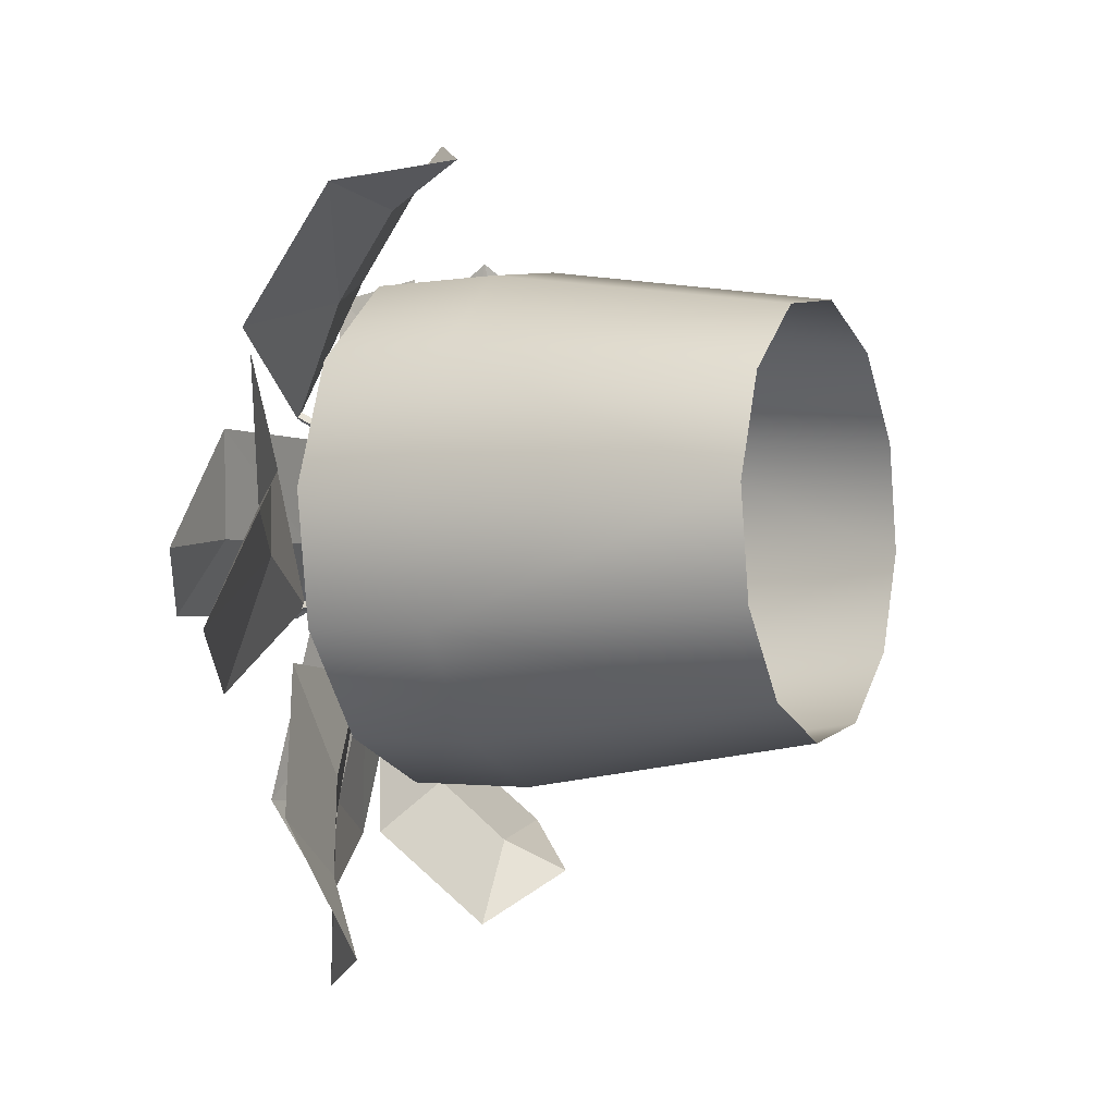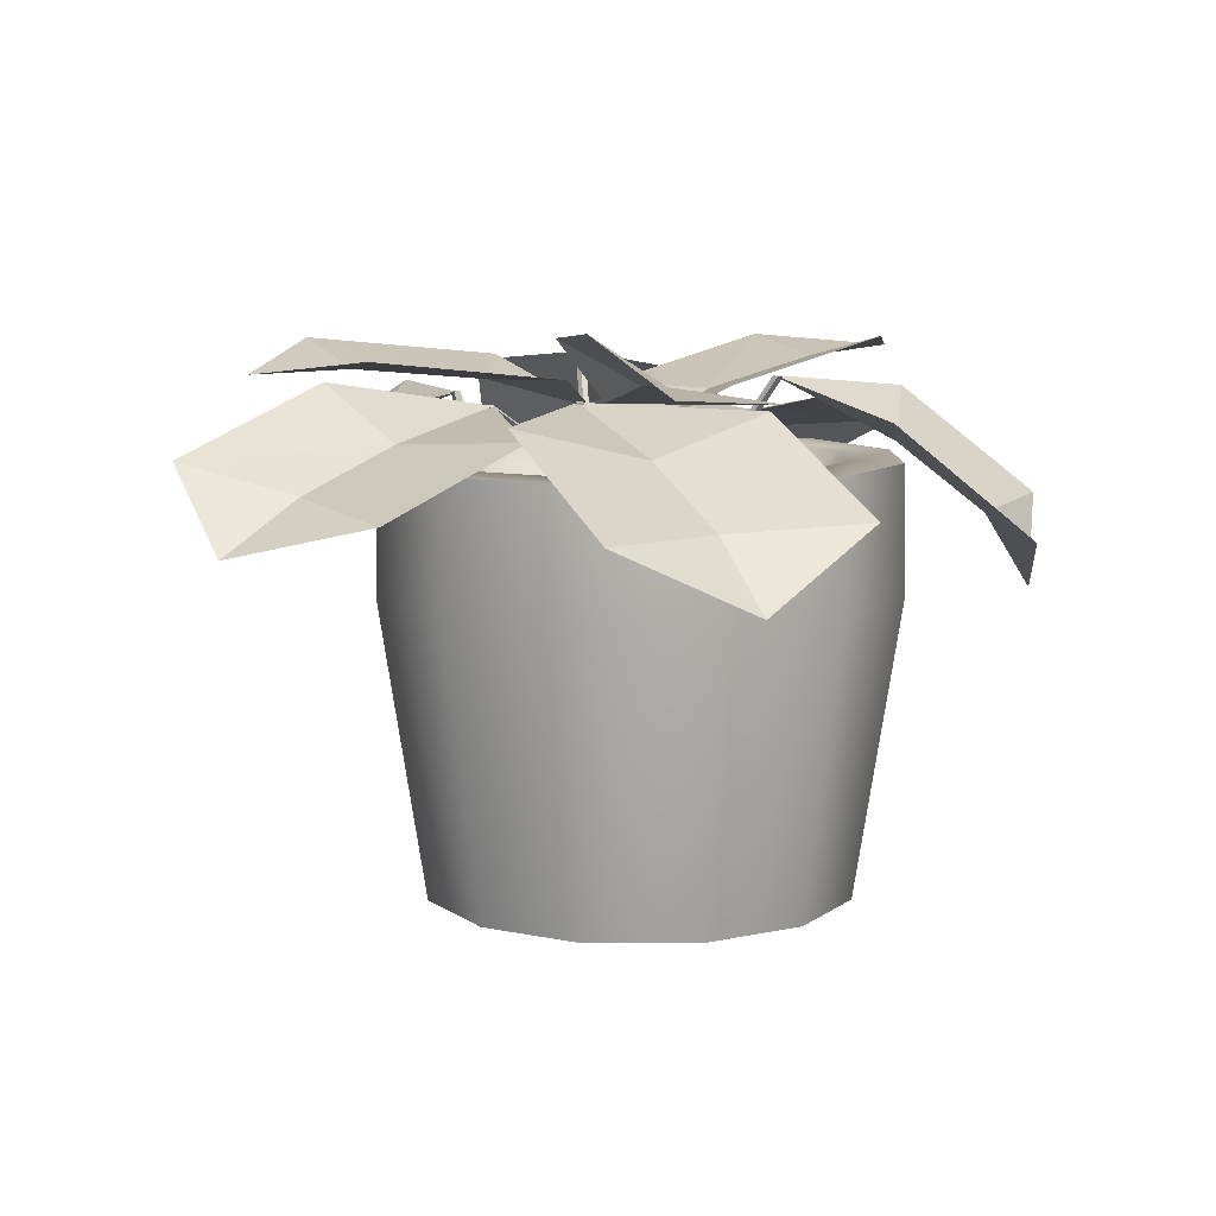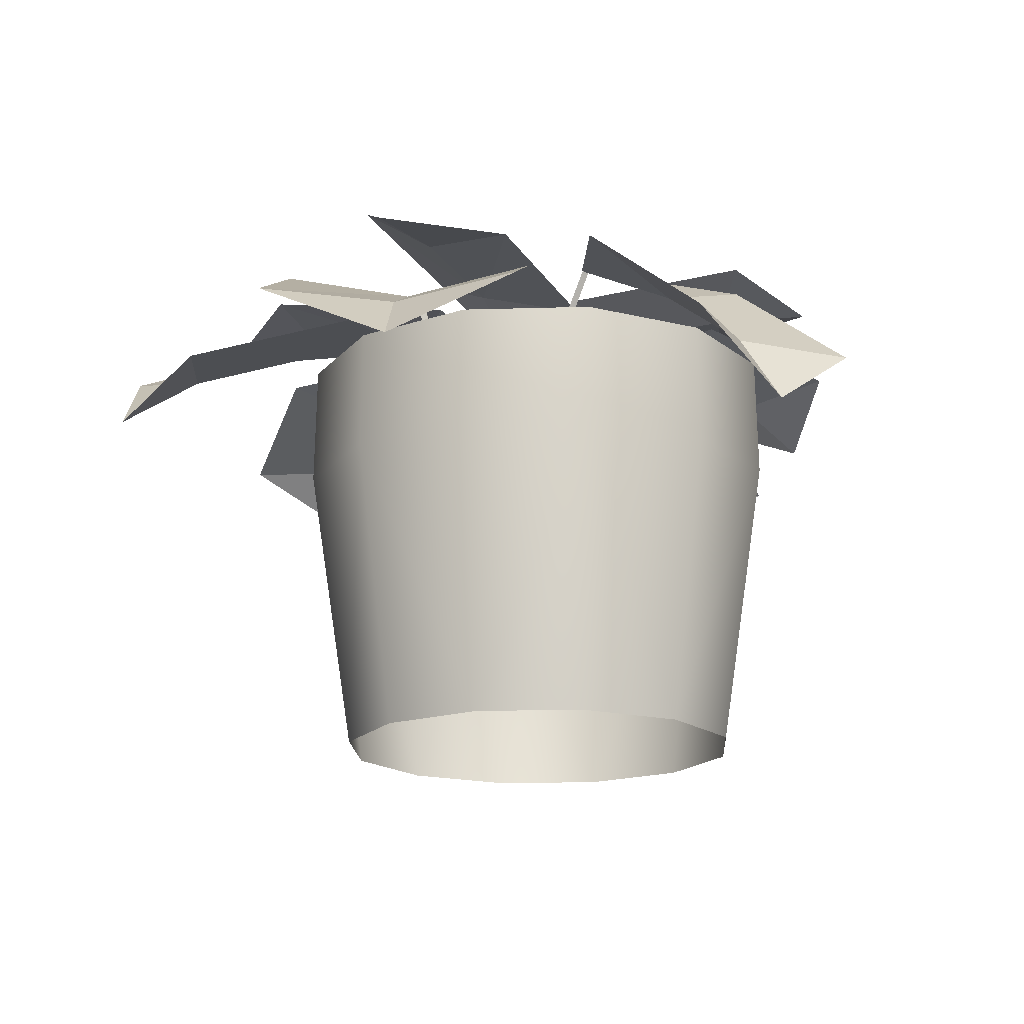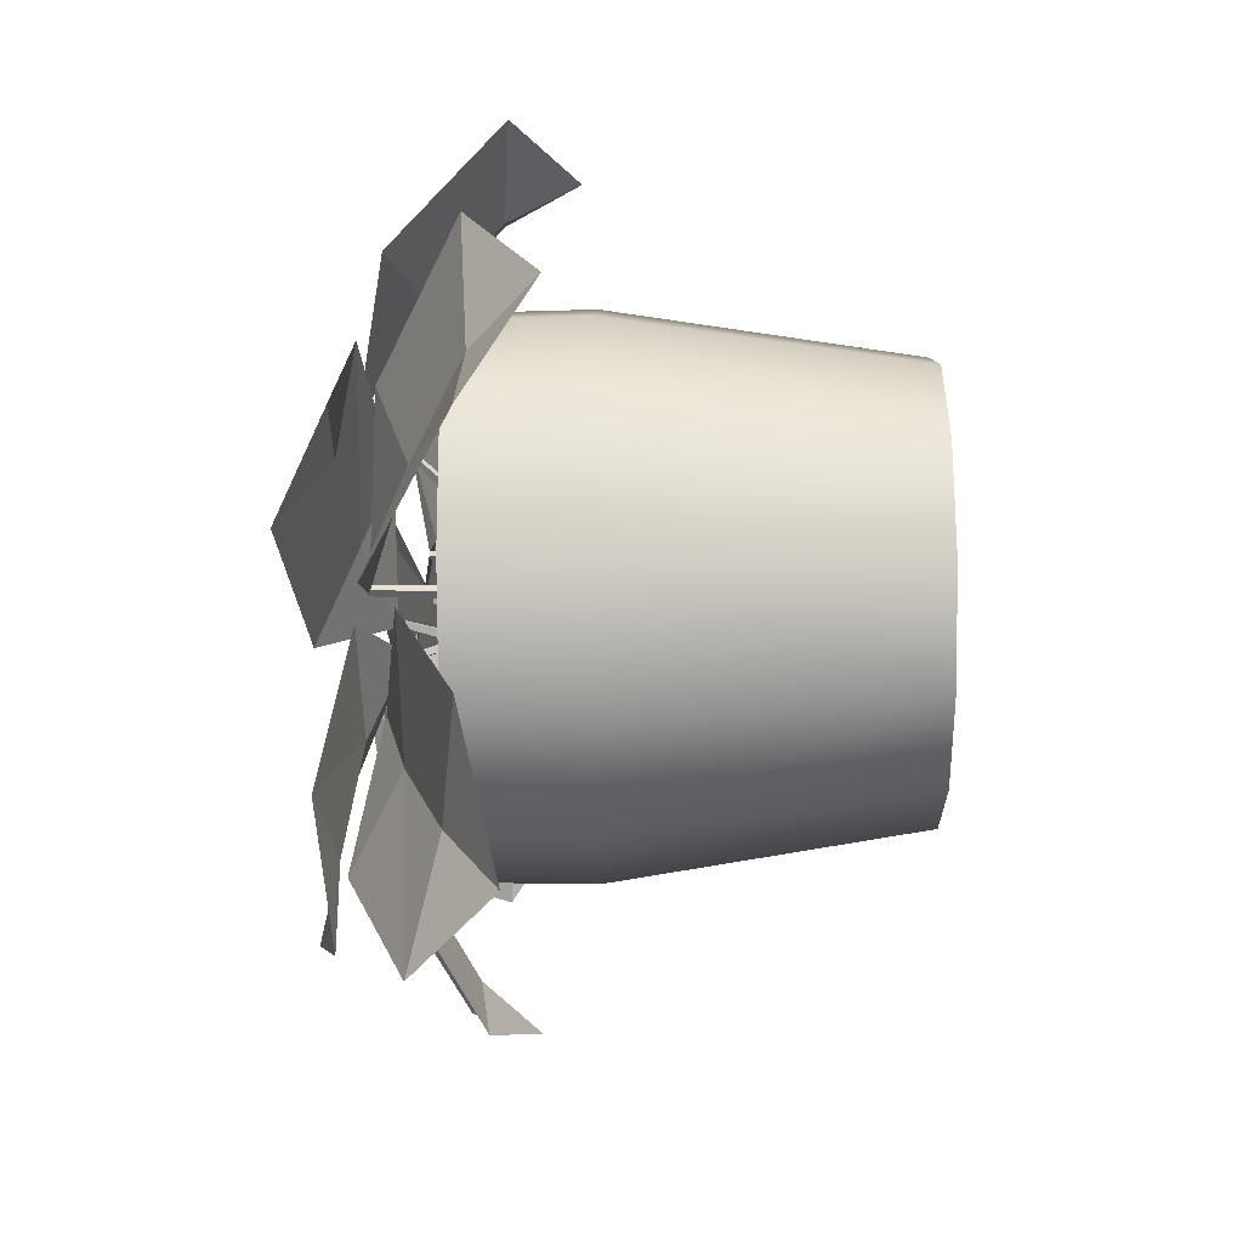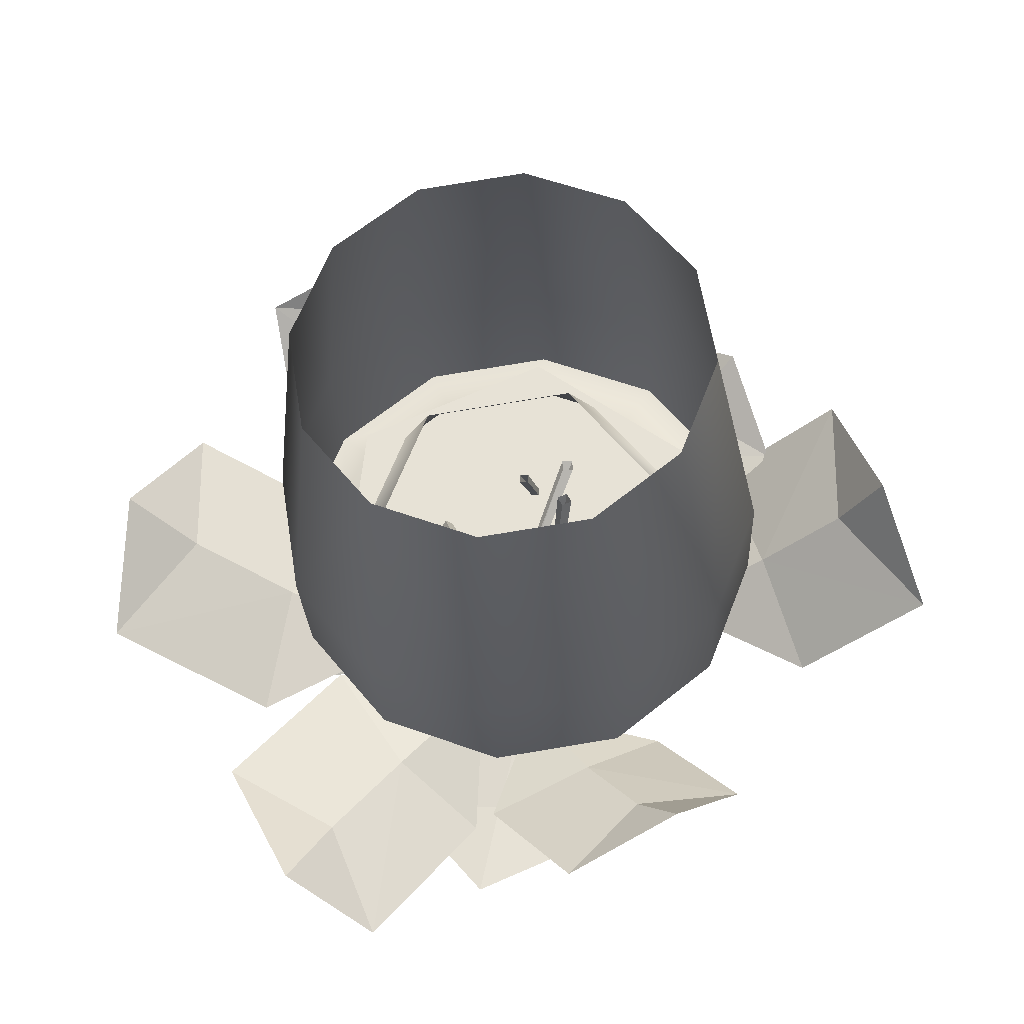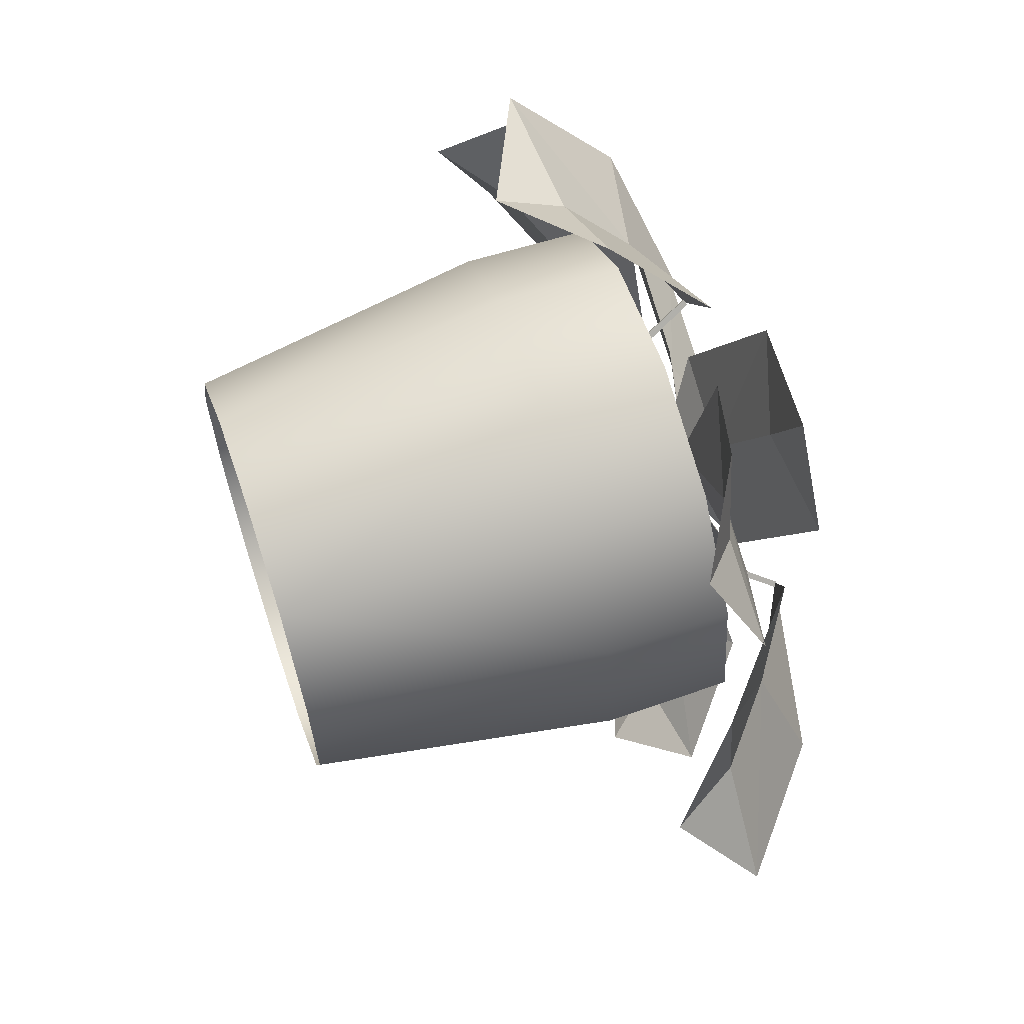
<metadata>
{"format":"obj","ext":"obj","renderer":"f3d","projection":"perspective","resolution":1024,"background":"white","views":[{"elev":-2.4,"azim":-64.1,"up":"+Z"},{"elev":9.0,"azim":-99.4,"up":"+Y"},{"elev":-17.2,"azim":-65.5,"up":"+Y"},{"elev":-30.6,"azim":-89.2,"up":"+Z"},{"elev":-28.8,"azim":2.8,"up":"+Z"},{"elev":63.9,"azim":71.5,"up":"+Z"}]}
</metadata>
<code>
o low_poly_interior.2281_Cylinder.659
v 8.982 0.3085 -11.55
v 9.259 0.9436 -11.41
v 8.725 0.3085 -11.36
v 9.291 0.9436 -11.11
v 8.759 0.3085 -11.05
v 9.047 0.9436 -10.93
v 9.048 0.3085 -10.92
v 8.771 0.9436 -11.05
v 9.305 0.3085 -11.1
v 8.74 0.9436 -11.35
v 9.271 0.3085 -11.42
v 8.983 0.9436 -11.53
v 9.365 0.9436 -11.08
v 9.325 0.9436 -11.46
v 9.055 0.9436 -10.85
v 8.705 0.9436 -11.01
v 8.665 0.9436 -11.39
v 8.975 0.9436 -11.61
v 9.253 0.8055 -11.19
v 9.166 0.8055 -11.42
v 9.102 0.8055 -11.01
v 8.864 0.8055 -11.04
v 8.777 0.8055 -11.27
v 8.929 0.8055 -11.46
v 9.31 0.8713 -11.1
v 9.276 0.8713 -11.42
v 9.049 0.8713 -10.91
v 8.754 0.8713 -11.04
v 8.72 0.8713 -11.36
v 8.981 0.8713 -11.55
v 9.241 0.9436 -10.92
v 9.192 0.9436 -10.99
v 9.396 0.9436 -11.27
v 9.315 0.9436 -11.26
v 9.171 0.9436 -11.58
v 9.137 0.9436 -11.51
v 8.789 0.9436 -11.54
v 8.838 0.9436 -11.48
v 8.634 0.9436 -11.19
v 8.715 0.9436 -11.2
v 8.859 0.9436 -10.88
v 8.893 0.9436 -10.96
v 9.328 0.7547 -11.46
v 9.369 0.7547 -11.08
v 9.056 0.7547 -10.85
v 8.702 0.7547 -11
v 8.661 0.7547 -11.39
v 8.974 0.7547 -11.62
v 9.243 0.7547 -10.92
v 9.4 0.7547 -11.27
v 9.172 0.7547 -11.59
v 8.787 0.7547 -11.55
v 8.63 0.7547 -11.19
v 8.858 0.7547 -10.88
v 9.202 0.3085 -10.98
v 9.33 0.3085 -11.27
v 9.144 0.3085 -11.52
v 8.829 0.3085 -11.49
v 8.7 0.3085 -11.2
v 8.886 0.3085 -10.94
v 8.946 1.026 -11.45
v 9.106 0.7987 -11.14
v 8.938 1.023 -11.45
v 9.09 0.7983 -11.14
v 8.938 1.022 -11.46
v 9.091 0.798 -11.16
v 8.946 1.025 -11.46
v 9.107 0.7983 -11.16
v 8.778 0.972 -11.9
v 8.652 0.8559 -11.84
v 8.934 1.062 -11.69
v 8.947 1.025 -11.45
v 8.708 0.9951 -11.44
v 8.549 0.9078 -11.64
v 8.815 0.9852 -11.6
v 8.712 0.9288 -11.73
v 8.812 1.04 -11.35
v 8.877 0.8007 -11.32
v 8.802 1.04 -11.35
v 8.862 0.8003 -11.31
v 8.799 1.039 -11.36
v 8.856 0.8 -11.33
v 8.808 1.04 -11.36
v 8.872 0.8003 -11.33
v 8.342 0.9036 -11.39
v 8.366 0.808 -11.19
v 8.58 1.027 -11.48
v 8.813 1.039 -11.35
v 8.704 1.032 -11.11
v 8.463 0.9117 -11.02
v 8.622 0.9778 -11.29
v 8.467 0.9002 -11.23
v 9.027 1.04 -11.49
v 8.998 0.8007 -11.42
v 9.024 1.04 -11.5
v 8.992 0.8003 -11.44
v 9.033 1.039 -11.5
v 9.007 0.8 -11.44
v 9.037 1.04 -11.49
v 9.013 0.8003 -11.43
v 9.361 0.932 -11.69
v 9.26 0.8313 -11.76
v 9.237 1.042 -11.55
v 9.029 1.038 -11.49
v 8.966 0.9996 -11.69
v 9.09 0.8913 -11.83
v 9.121 0.9794 -11.62
v 9.2 0.9095 -11.71
v 9.063 0.9887 -11.14
v 9.019 0.7996 -11.18
v 9.071 0.9879 -11.14
v 9.033 0.7993 -11.18
v 9.071 0.9872 -11.13
v 9.033 0.799 -11.17
v 9.063 0.9879 -11.13
v 9.02 0.7993 -11.17
v 9.247 0.9701 -10.79
v 9.387 0.892 -10.89
v 9.071 1.026 -10.93
v 9.059 0.9874 -11.14
v 9.265 1.022 -11.18
v 9.444 0.9707 -11.05
v 9.207 0.9923 -11.02
v 9.303 0.9596 -10.95
v 8.869 0.9917 -11.12
v 8.913 0.8007 -11.3
v 8.874 0.9908 -11.11
v 8.921 0.8003 -11.28
v 8.865 0.9899 -11.11
v 8.907 0.8 -11.27
v 8.86 0.9908 -11.12
v 8.898 0.8003 -11.29
v 8.584 0.8646 -10.78
v 8.787 0.7749 -10.72
v 8.613 1.022 -10.97
v 8.842 1.07 -11.07
v 8.984 1.044 -10.85
v 8.952 0.8888 -10.66
v 8.807 0.9803 -10.91
v 8.788 0.8801 -10.79
v 8.846 1.07 -11.08
v 8.851 1.069 -11.07
v 8.842 1.068 -11.06
v 8.837 1.069 -11.07
v 9.184 0.9985 -11.29
v 9.013 0.7995 -11.32
v 9.193 0.9976 -11.29
v 9.028 0.7991 -11.33
v 9.198 0.9967 -11.28
v 9.036 0.7988 -11.31
v 9.189 0.9976 -11.28
v 9.021 0.7991 -11.31
v 9.55 0.8748 -11.01
v 9.614 0.7851 -11.21
v 9.363 1.032 -11.05
v 9.262 1.081 -11.28
v 9.487 1.055 -11.41
v 9.678 0.899 -11.38
v 9.425 0.9905 -11.24
v 9.549 0.8903 -11.21
v 9.258 1.083 -11.28
v 9.266 1.082 -11.29
v 9.271 1.081 -11.28
v 9.262 1.082 -11.27
v 9.111 1.113 -11.7
v 8.941 1.072 -11.79
v 9.178 1.083 -11.42
v 9.061 1.011 -11.3
v 8.881 1.064 -11.36
v 8.814 1.096 -11.64
v 9.019 1.057 -11.45
v 8.972 1.076 -11.65
v 9.035 1.112 -10.87
v 9.227 1.088 -10.81
v 8.914 1.052 -11.12
v 9.014 0.9737 -11.25
v 9.192 1.039 -11.24
v 9.312 1.101 -11
v 9.08 1.036 -11.12
v 9.165 1.076 -10.95
v 9.016 0.9768 -11.24
v 9.001 0.8007 -11.35
v 9.024 0.9761 -11.24
v 9.015 0.8003 -11.34
v 9.018 0.9753 -11.23
v 9.005 0.8 -11.32
v 9.011 0.9761 -11.24
v 8.991 0.8003 -11.33
v 9.062 1.012 -11.3
v 9.096 0.8092 -11.2
v 9.054 1.012 -11.3
v 9.081 0.8089 -11.21
v 9.058 1.011 -11.31
v 9.089 0.8085 -11.22
v 9.066 1.012 -11.31
v 9.104 0.8089 -11.22
v 8.632 1.141 -11.37
v 8.501 1.065 -11.28
v 8.923 1.119 -11.37
v 9.015 1.02 -11.28
v 8.9 1.025 -11.11
v 8.61 1.048 -11.11
v 8.849 1.057 -11.26
v 8.649 1.07 -11.26
v 9.013 1.012 -11.28
v 9.116 0.8092 -11.29
v 9.007 1.012 -11.28
v 9.105 0.8089 -11.28
v 9.001 1.011 -11.28
v 9.093 0.8085 -11.29
v 9.007 1.012 -11.29
v 9.104 0.8089 -11.3
f 61 64 62
f 63 66 64
f 67 66 65
f 61 68 67
f 67 63 61
f 75 73 72
f 70 74 76
f 75 74 73
f 71 75 72
f 69 75 71
f 69 70 76
f 77 80 78
f 79 82 80
f 83 82 81
f 77 84 83
f 77 81 79
f 91 89 88
f 86 90 92
f 91 90 89
f 87 91 88
f 85 91 87
f 85 86 92
f 93 96 94
f 95 98 96
f 99 98 97
f 93 100 99
f 93 97 95
f 107 105 104
f 102 106 108
f 107 106 105
f 103 107 104
f 101 107 103
f 101 102 108
f 109 112 110
f 111 114 112
f 115 114 113
f 109 116 115
f 115 111 109
f 123 121 120
f 118 122 124
f 123 122 121
f 119 123 120
f 117 123 119
f 117 118 124
f 125 128 126
f 127 130 128
f 131 130 129
f 125 132 131
f 131 141 125
f 139 137 136
f 134 138 140
f 139 138 137
f 135 139 136
f 133 139 135
f 133 134 140
f 141 143 142
f 129 142 143
f 127 141 142
f 129 144 131
f 145 148 146
f 147 150 148
f 151 150 149
f 145 152 151
f 151 161 145
f 159 157 156
f 154 158 160
f 159 158 157
f 155 159 156
f 153 159 155
f 153 154 160
f 161 163 162
f 149 162 163
f 147 161 162
f 149 164 151
f 171 169 168
f 166 170 172
f 171 170 169
f 167 171 168
f 165 171 167
f 165 166 172
f 179 177 176
f 174 178 180
f 179 178 177
f 175 179 176
f 173 179 175
f 173 174 180
f 181 184 182
f 183 186 184
f 187 186 185
f 181 188 187
f 189 192 190
f 191 194 192
f 195 194 193
f 189 196 195
f 203 201 200
f 198 202 204
f 203 202 201
f 199 203 200
f 197 203 199
f 197 198 204
f 205 208 206
f 207 210 208
f 211 210 209
f 205 212 211
f 61 63 64
f 63 65 66
f 67 68 66
f 61 62 68
f 67 65 63
f 75 76 74
f 69 76 75
f 77 79 80
f 79 81 82
f 83 84 82
f 77 78 84
f 77 83 81
f 91 92 90
f 85 92 91
f 93 95 96
f 95 97 98
f 99 100 98
f 93 94 100
f 93 99 97
f 107 108 106
f 101 108 107
f 109 111 112
f 111 113 114
f 115 116 114
f 109 110 116
f 115 113 111
f 123 124 122
f 117 124 123
f 125 127 128
f 127 129 130
f 131 132 130
f 125 126 132
f 131 144 141
f 139 140 138
f 133 140 139
f 141 144 143
f 129 127 142
f 127 125 141
f 129 143 144
f 145 147 148
f 147 149 150
f 151 152 150
f 145 146 152
f 151 164 161
f 159 160 158
f 153 160 159
f 161 164 163
f 149 147 162
f 147 145 161
f 149 163 164
f 171 172 170
f 165 172 171
f 179 180 178
f 173 180 179
f 181 183 184
f 183 185 186
f 187 188 186
f 181 182 188
f 189 191 192
f 191 193 194
f 195 196 194
f 189 190 196
f 203 204 202
f 197 204 203
f 205 207 208
f 207 209 210
f 211 212 210
f 205 206 212
f 33 44 50
f 49 15 45
f 41 46 54
f 39 47 53
f 10 24 38
f 37 48 52
f 35 43 51
f 34 13 33
f 32 15 31
f 42 16 41
f 40 17 39
f 38 18 37
f 36 14 35
f 6 22 42
f 2 19 34
f 12 20 36
f 8 23 40
f 4 21 32
f 29 28 27
f 6 32 21
f 32 13 4
f 44 31 49
f 4 34 19
f 34 14 2
f 43 33 50
f 2 36 20
f 36 18 12
f 48 35 51
f 38 17 10
f 17 52 47
f 12 38 24
f 10 40 23
f 40 16 8
f 46 39 53
f 8 42 22
f 42 15 6
f 15 54 45
f 48 57 1
f 43 57 51
f 46 60 54
f 47 58 3
f 44 55 9
f 47 59 53
f 46 59 5
f 44 56 50
f 43 56 11
f 48 58 52
f 45 60 7
f 45 55 49
f 33 13 44
f 49 31 15
f 41 16 46
f 39 17 47
f 10 23 24
f 37 18 48
f 35 14 43
f 34 4 13
f 32 6 15
f 42 8 16
f 40 10 17
f 38 12 18
f 36 2 14
f 6 21 22
f 2 20 19
f 12 24 20
f 8 22 23
f 4 19 21
f 27 25 29
f 25 26 29
f 26 30 29
f 32 31 13
f 44 13 31
f 34 33 14
f 43 14 33
f 36 35 18
f 48 18 35
f 38 37 17
f 17 37 52
f 40 39 16
f 46 16 39
f 42 41 15
f 15 41 54
f 48 51 57
f 43 11 57
f 46 5 60
f 47 52 58
f 44 49 55
f 47 3 59
f 46 53 59
f 44 9 56
f 43 50 56
f 48 1 58
f 45 54 60
f 45 7 55

</code>
